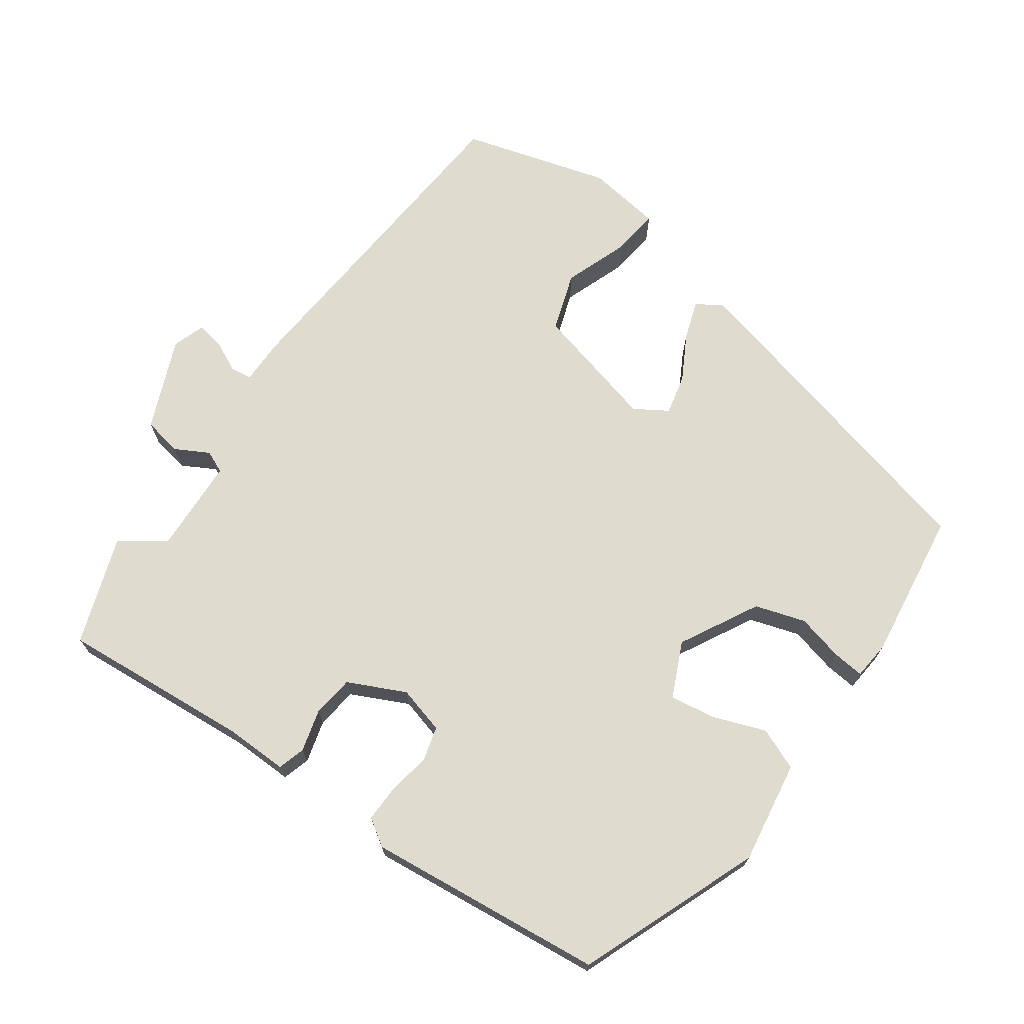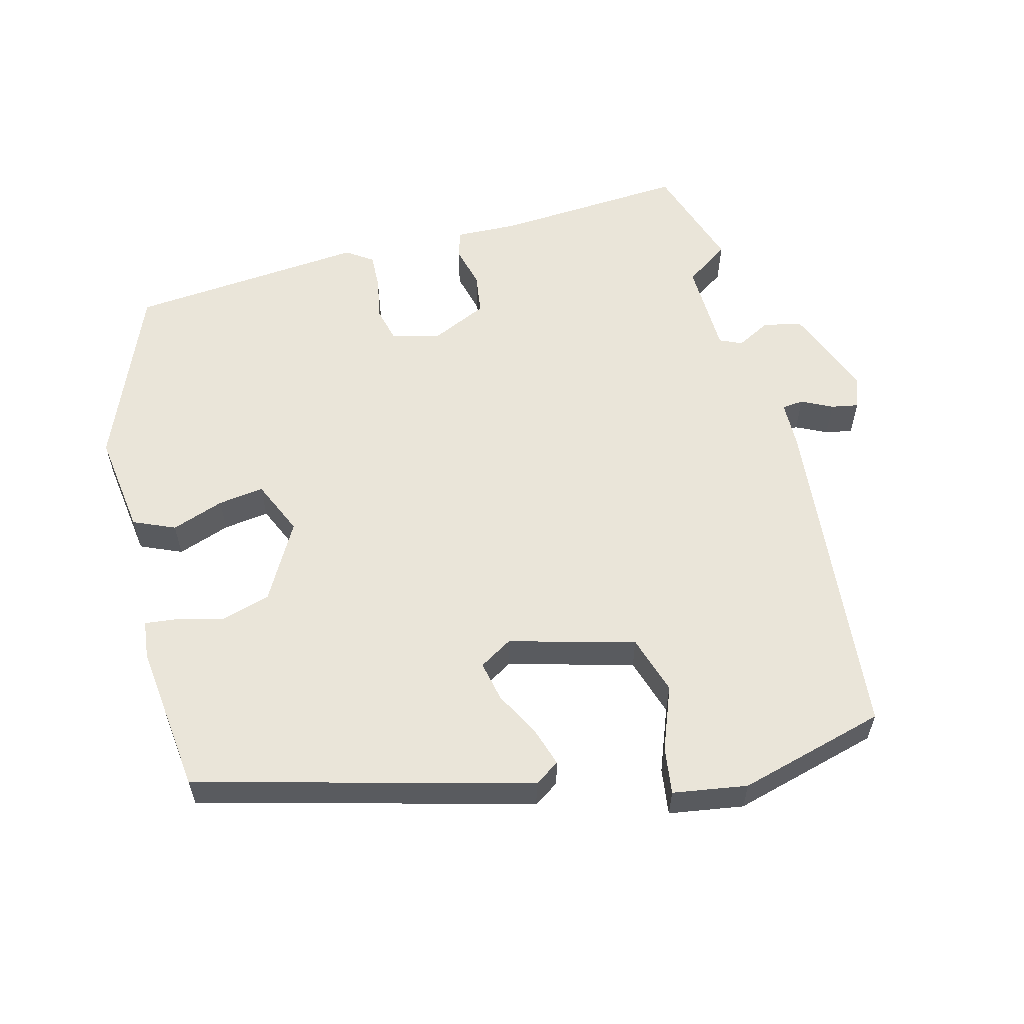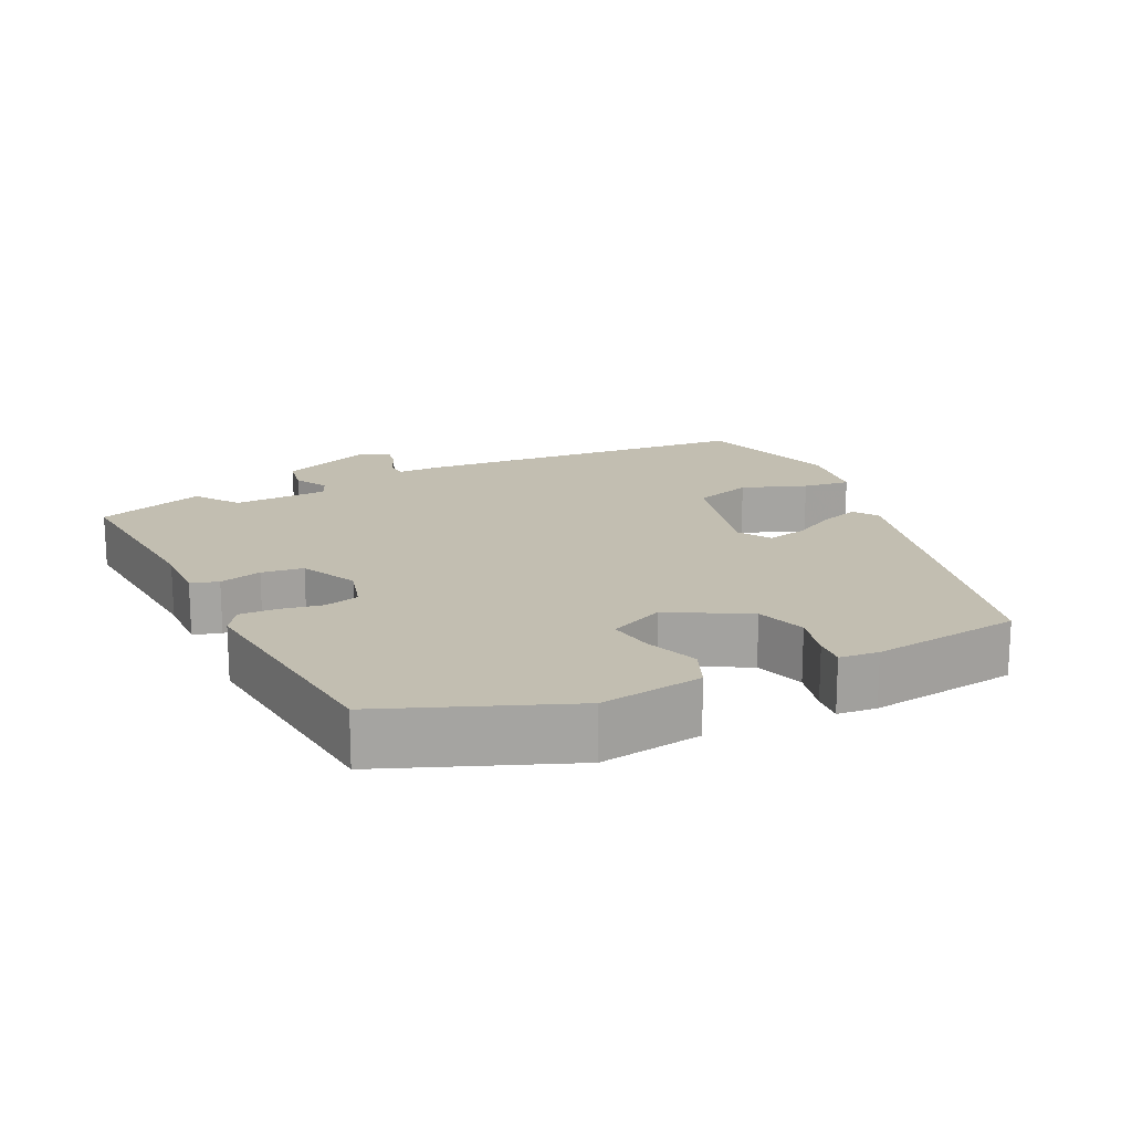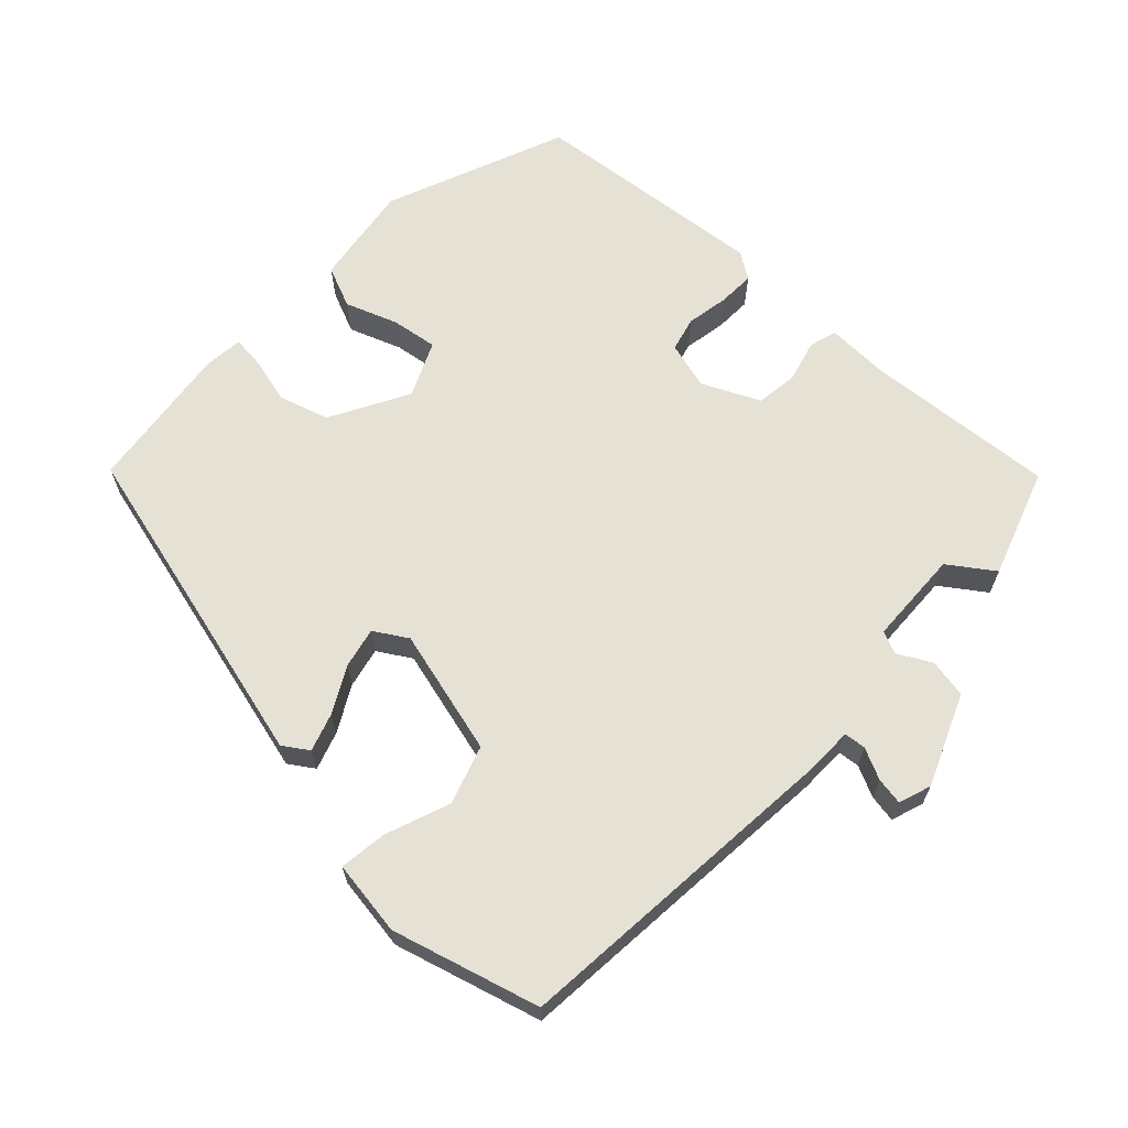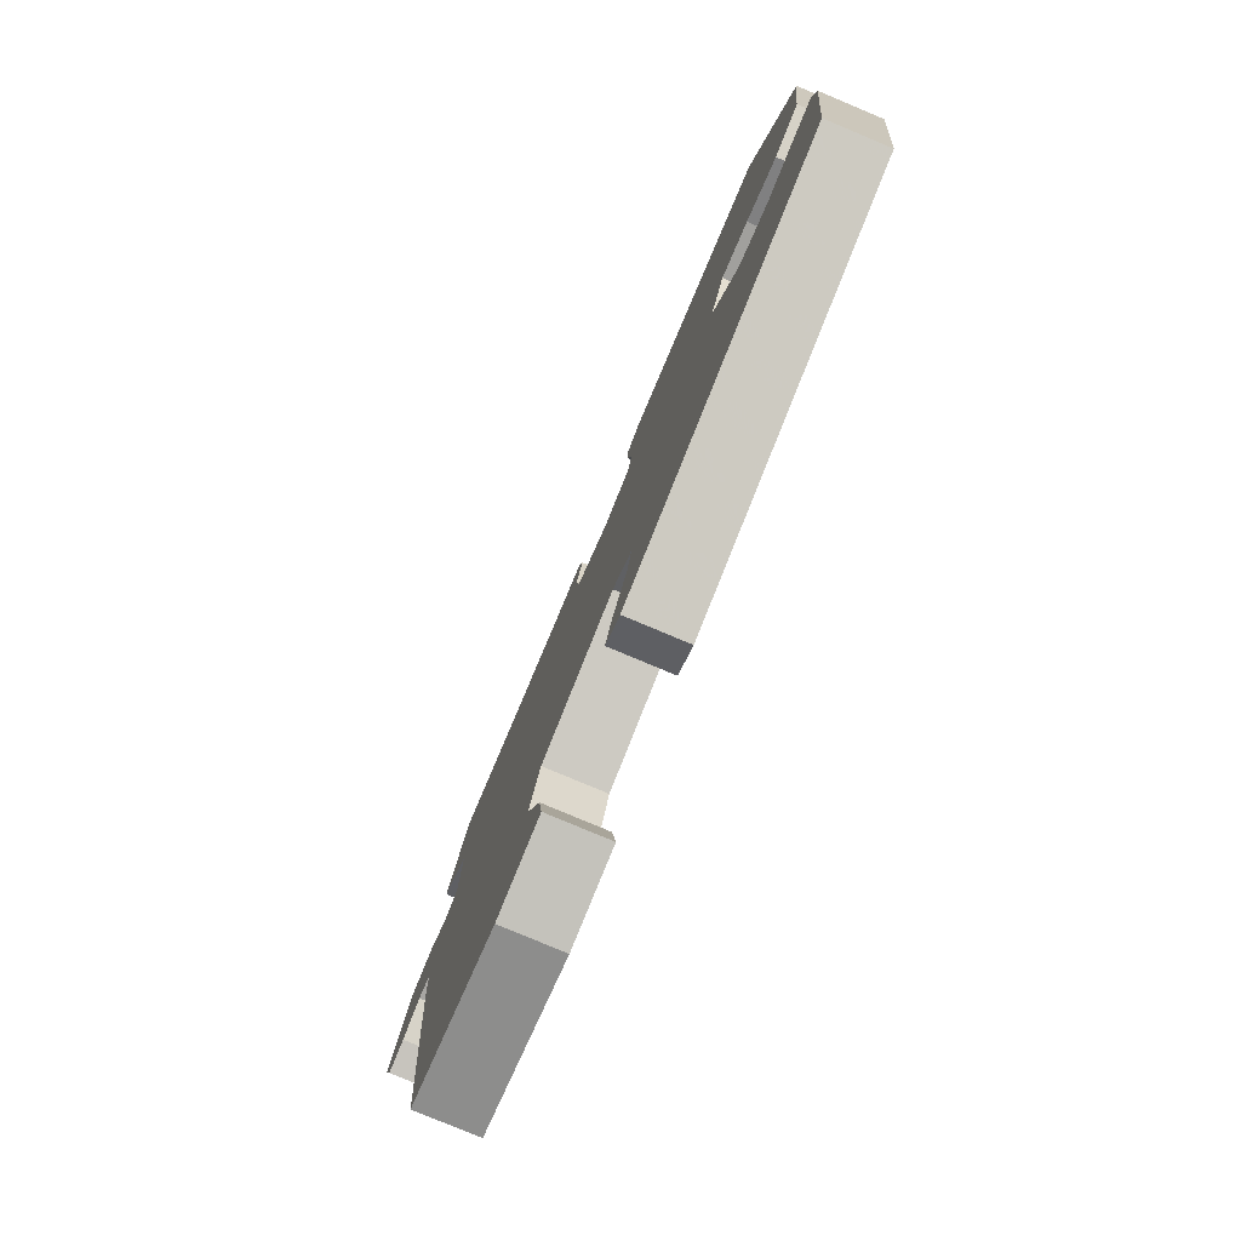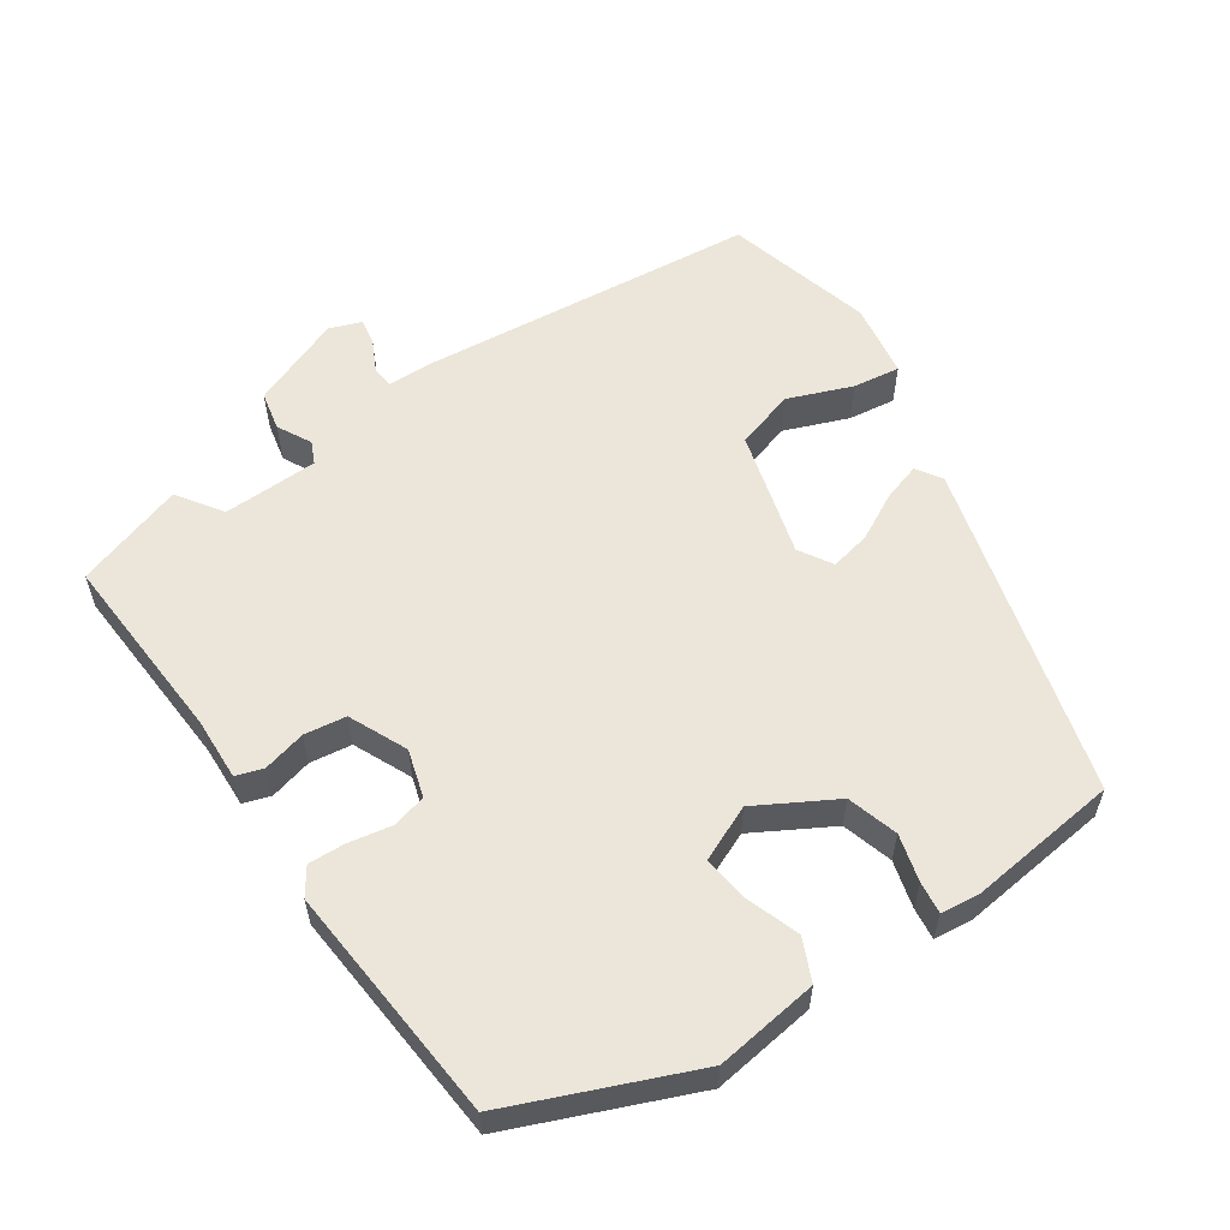
<metadata>
{"format":"obj","ext":"obj","renderer":"f3d","projection":"perspective","resolution":1024,"background":"white","views":[{"elev":70.5,"azim":34.6,"up":"+Y"},{"elev":58.0,"azim":165.5,"up":"+Y"},{"elev":17.1,"azim":63.6,"up":"+Y"},{"elev":65.0,"azim":-137.1,"up":"+Y"},{"elev":-79.5,"azim":67.2,"up":"+Z"},{"elev":57.6,"azim":56.1,"up":"+Y"}]}
</metadata>
<code>
v 0.376 0.07 0.481
v 0.479 0.07 0.23
v 0.459 0.07 0.087
v 0.401 0.07 0.062
v 0.328 0.07 0.088
v 0.264 0.07 0.097
v 0.23 0.07 0.02
v 0.29 0.07 -0.088
v 0.36 0.07 -0.109
v 0.425 0.07 -0.092
v 0.469 0.07 -0.087
v 0.475 0.07 -0.141
v 0.45 0.07 -0.349
v -0.013 0.07 -0.471
v -0.048 0.07 -0.448
v -0.031 0.07 -0.395
v 0.003 0.07 -0.331
v 0.015 0.07 -0.275
v -0.031 0.07 -0.247
v -0.206 0.07 -0.294
v -0.232 0.07 -0.376
v -0.198 0.07 -0.465
v -0.189 0.07 -0.531
v -0.293 0.07 -0.547
v -0.498 0.07 -0.491
v -0.542 0.07 -0.022
v -0.543 0.07 0.043
v -0.573 0.07 0.046
v -0.616 0.07 0.025
v -0.654 0.07 0.018
v -0.67 0.07 0.063
v -0.619 0.07 0.19
v -0.565 0.07 0.201
v -0.518 0.07 0.176
v -0.487 0.07 0.19
v -0.483 0.07 0.322
v -0.545 0.07 0.365
v -0.495 0.07 0.516
v -0.229 0.07 0.498
v -0.142 0.07 0.501
v -0.13 0.07 0.463
v -0.145 0.07 0.404
v -0.137 0.07 0.346
v -0.057 0.07 0.309
v 0.009 0.07 0.328
v 0.021 0.07 0.376
v 0.01 0.07 0.435
v 0.008 0.07 0.486
v 0.045 0.07 0.511
v 0.376 0 0.481
v 0.479 0 0.23
v 0.459 0 0.087
v 0.401 0 0.062
v 0.328 0 0.088
v 0.264 0 0.097
v 0.23 0 0.02
v 0.29 0 -0.088
v 0.36 0 -0.109
v 0.425 0 -0.092
v 0.469 0 -0.087
v 0.475 0 -0.141
v 0.45 0 -0.349
v -0.013 0 -0.471
v -0.048 0 -0.448
v -0.031 0 -0.395
v 0.003 0 -0.331
v 0.015 0 -0.275
v -0.031 0 -0.247
v -0.206 0 -0.294
v -0.232 0 -0.376
v -0.198 0 -0.465
v -0.189 0 -0.531
v -0.293 0 -0.547
v -0.498 0 -0.491
v -0.542 0 -0.022
v -0.543 0 0.043
v -0.573 0 0.046
v -0.616 0 0.025
v -0.654 0 0.018
v -0.67 0 0.063
v -0.619 0 0.19
v -0.565 0 0.201
v -0.518 0 0.176
v -0.487 0 0.19
v -0.483 0 0.322
v -0.545 0 0.365
v -0.495 0 0.516
v -0.229 0 0.498
v -0.142 0 0.501
v -0.13 0 0.463
v -0.145 0 0.404
v -0.137 0 0.346
v -0.057 0 0.309
v 0.009 0 0.328
v 0.021 0 0.376
v 0.01 0 0.435
v 0.008 0 0.486
v 0.045 0 0.511
f 3 4 5
f 2 3 5
f 1 2 5
f 49 1 5
f 48 49 5
f 47 48 5
f 46 47 5
f 45 46 5 6
f 44 45 6 7
f 43 44 7 8
f 39 40 41 42
f 39 42 43
f 38 39 43
f 37 38 43
f 36 37 43
f 35 36 43 8
f 32 33 34
f 31 32 34
f 30 31 34
f 29 30 34
f 28 29 34
f 27 28 34 35
f 26 27 35
f 25 26 35
f 24 25 35
f 23 24 35
f 22 23 35
f 21 22 35
f 20 21 35
f 19 20 35 8
f 15 16 17
f 14 15 17
f 13 14 17
f 12 13 17
f 11 12 17
f 10 11 17
f 9 10 17
f 9 17 18
f 8 9 18 19
f 54 53 52
f 54 52 51
f 54 51 50
f 54 50 98
f 54 98 97
f 54 97 96
f 54 96 95
f 55 54 95 94
f 56 55 94 93
f 57 56 93 92
f 91 90 89 88
f 92 91 88
f 92 88 87
f 92 87 86
f 92 86 85
f 57 92 85 84
f 83 82 81
f 83 81 80
f 83 80 79
f 83 79 78
f 83 78 77
f 84 83 77 76
f 84 76 75
f 84 75 74
f 84 74 73
f 84 73 72
f 84 72 71
f 84 71 70
f 84 70 69
f 57 84 69 68
f 66 65 64
f 66 64 63
f 66 63 62
f 66 62 61
f 66 61 60
f 66 60 59
f 66 59 58
f 67 66 58
f 68 67 58 57
f 1 50 51 2
f 2 51 52 3
f 3 52 53 4
f 4 53 54 5
f 5 54 55 6
f 6 55 56 7
f 7 56 57 8
f 8 57 58 9
f 9 58 59 10
f 10 59 60 11
f 11 60 61 12
f 12 61 62 13
f 13 62 63 14
f 14 63 64 15
f 15 64 65 16
f 16 65 66 17
f 17 66 67 18
f 18 67 68 19
f 19 68 69 20
f 20 69 70 21
f 21 70 71 22
f 22 71 72 23
f 23 72 73 24
f 24 73 74 25
f 25 74 75 26
f 26 75 76 27
f 27 76 77 28
f 28 77 78 29
f 29 78 79 30
f 30 79 80 31
f 31 80 81 32
f 32 81 82 33
f 33 82 83 34
f 34 83 84 35
f 35 84 85 36
f 36 85 86 37
f 37 86 87 38
f 38 87 88 39
f 39 88 89 40
f 40 89 90 41
f 41 90 91 42
f 42 91 92 43
f 43 92 93 44
f 44 93 94 45
f 45 94 95 46
f 46 95 96 47
f 47 96 97 48
f 48 97 98 49
f 49 98 50 1

</code>
